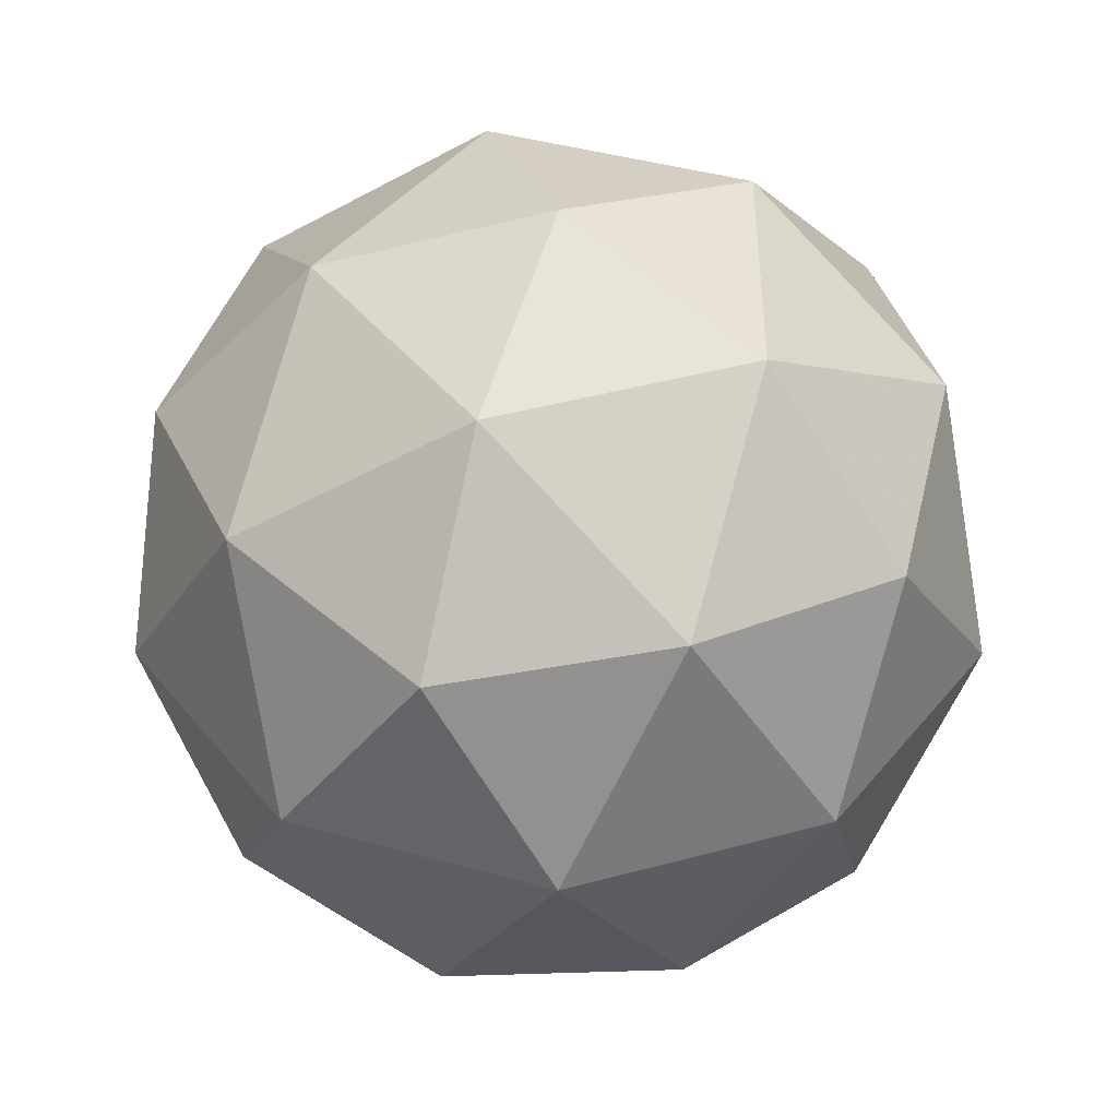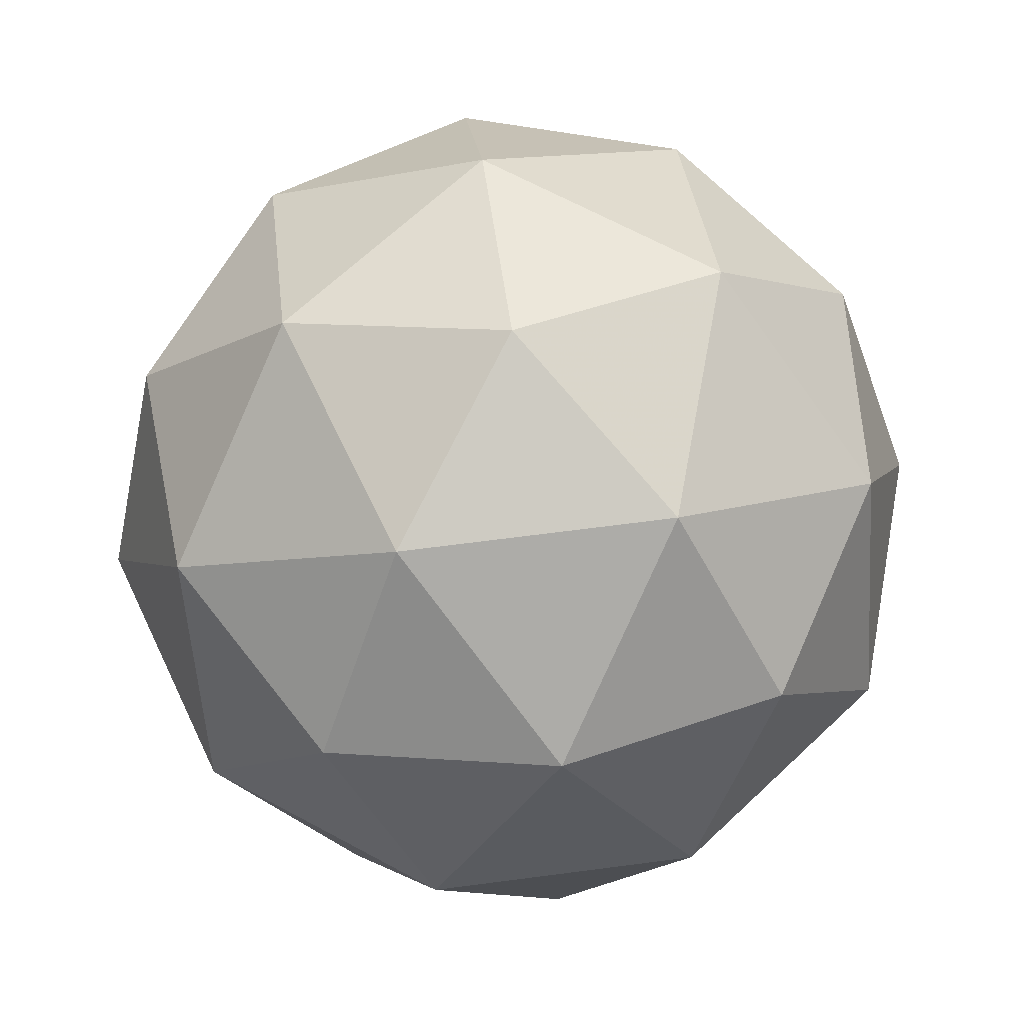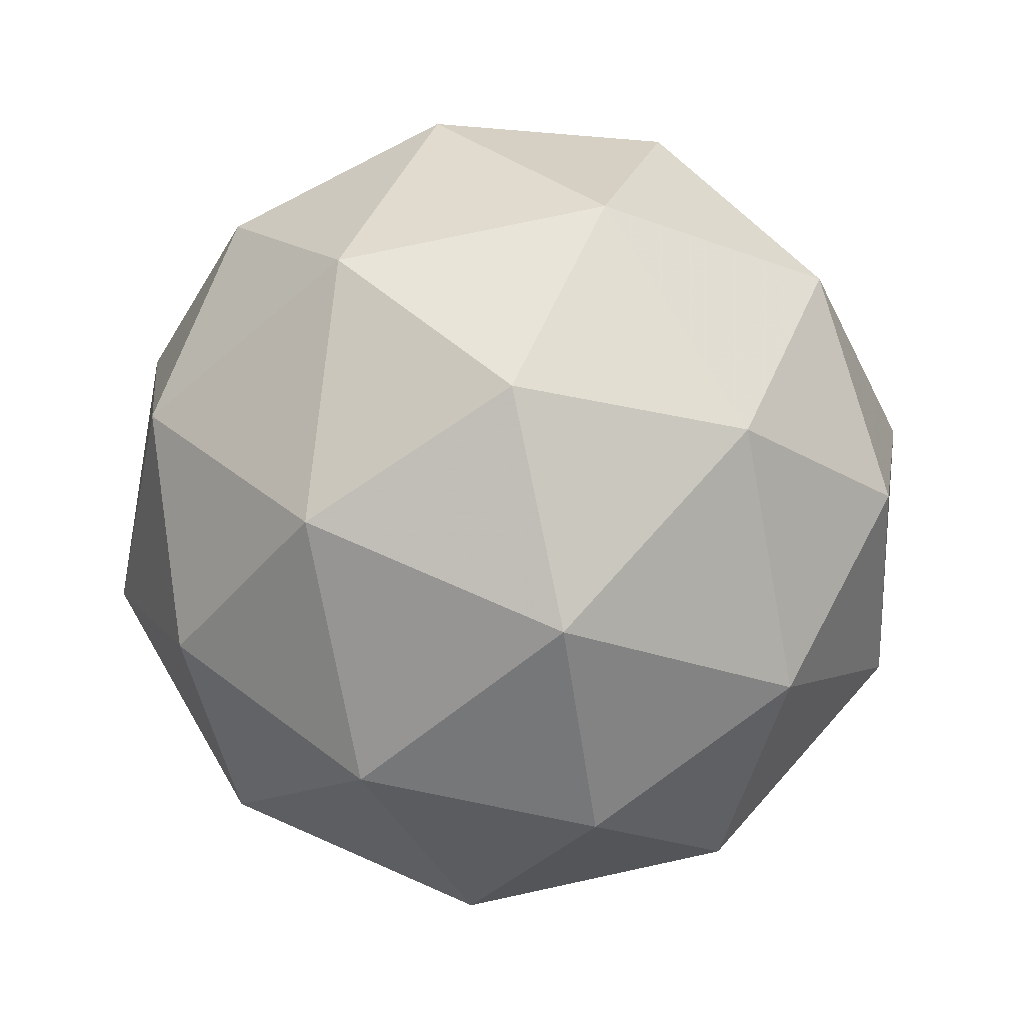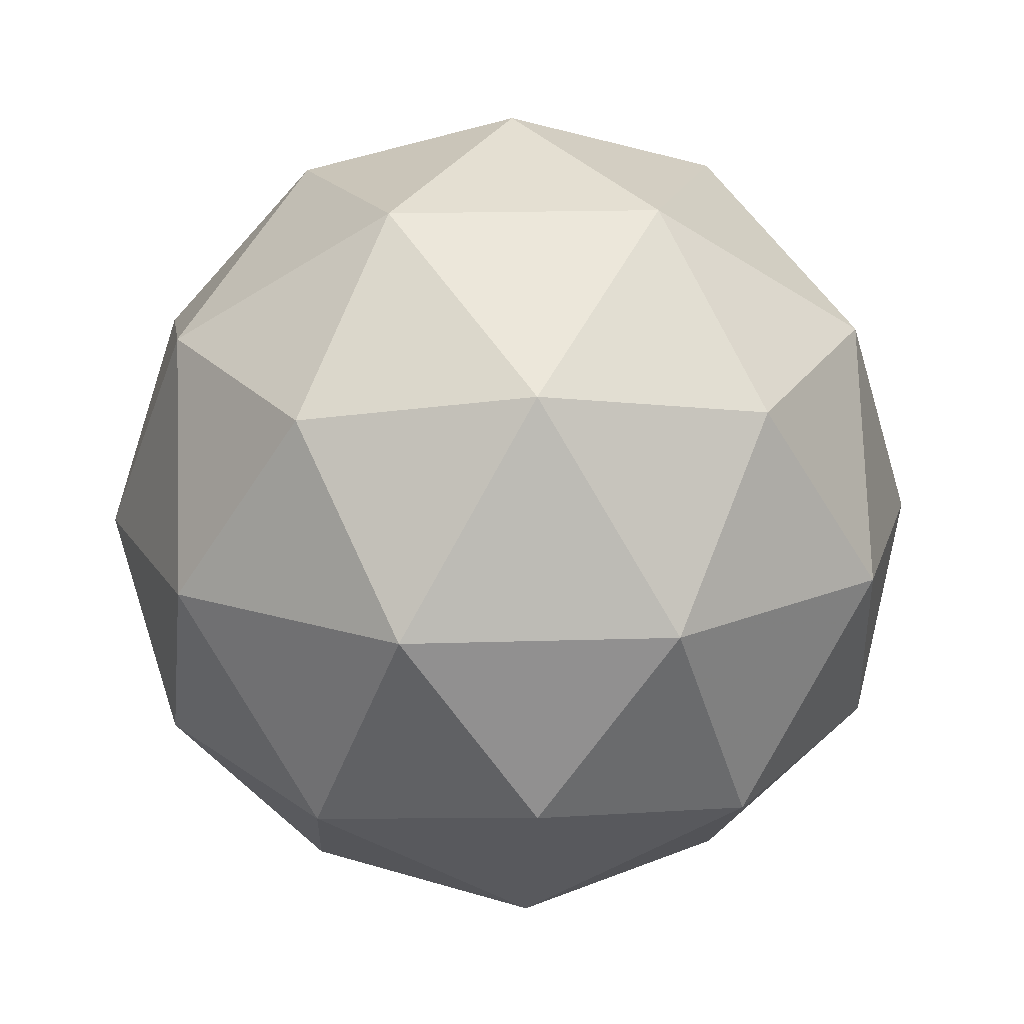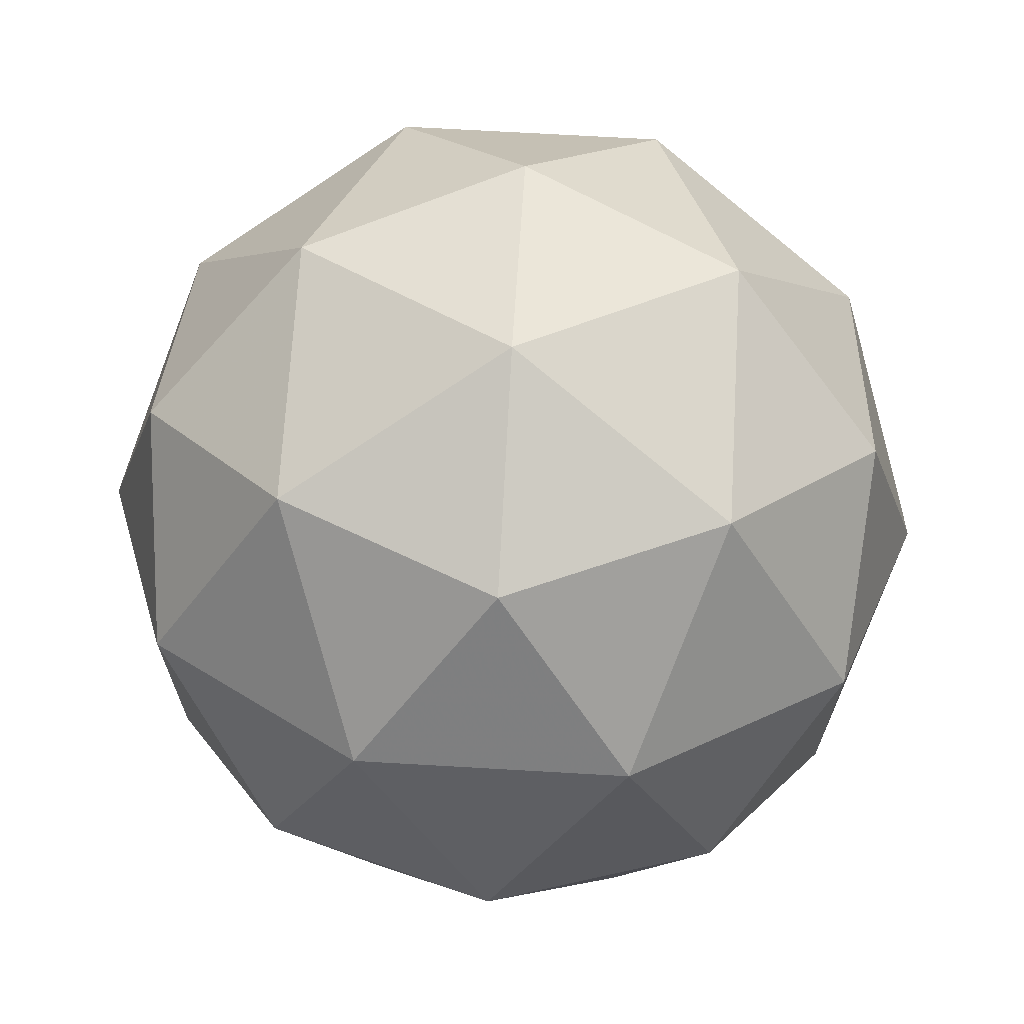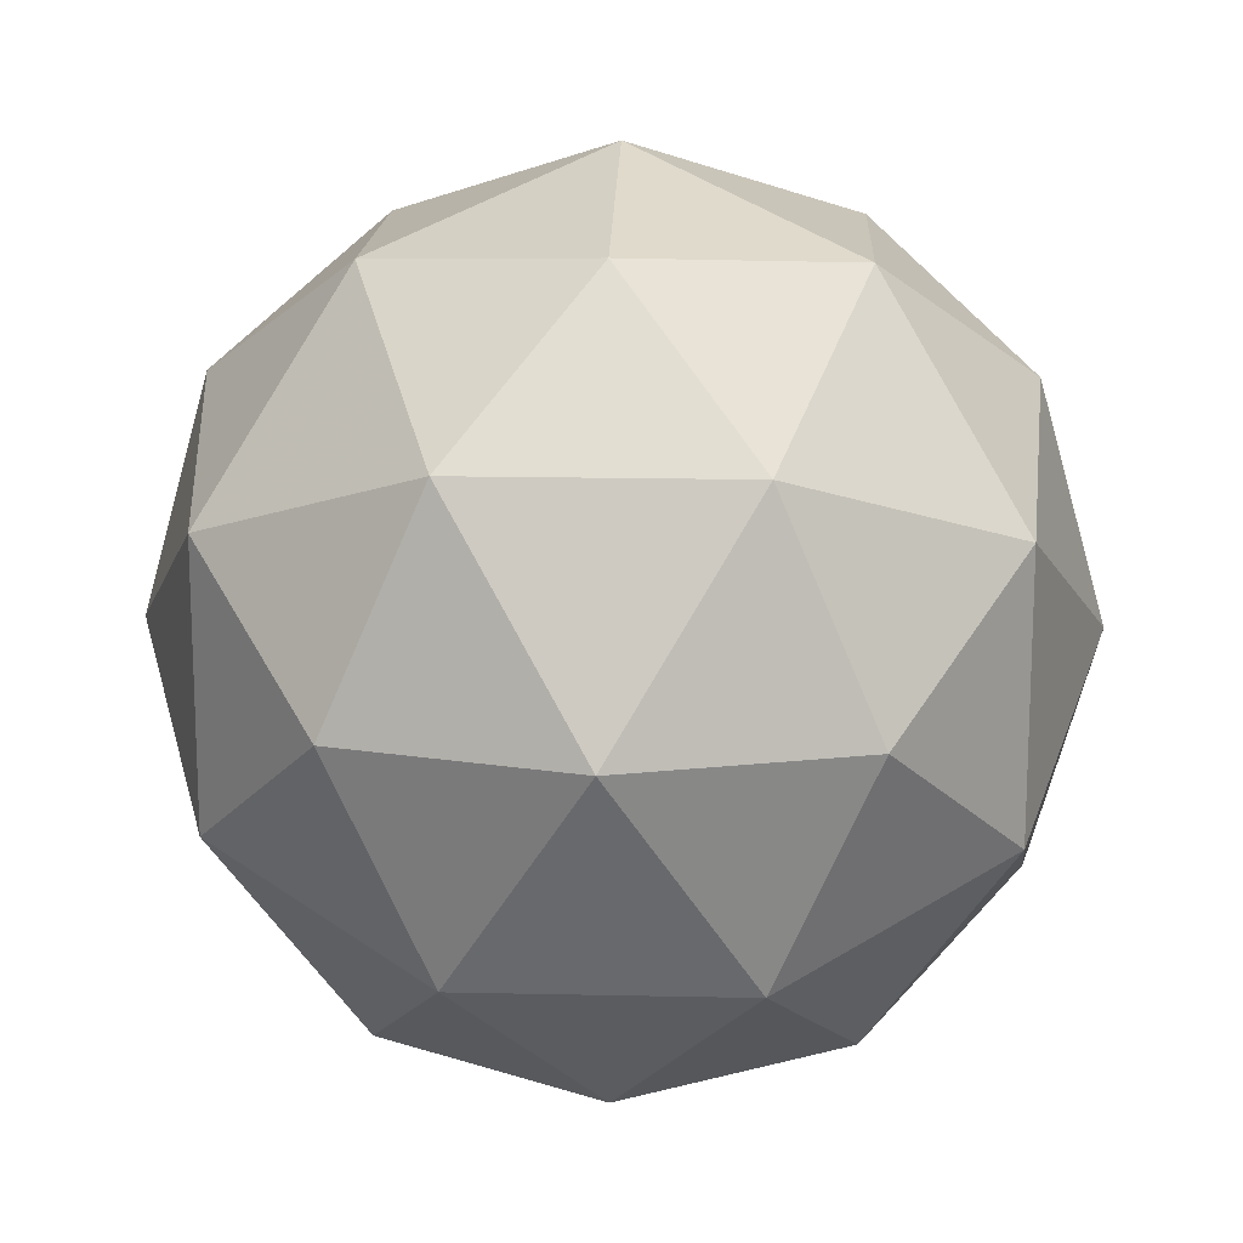
<metadata>
{"format":"obj","ext":"obj","renderer":"f3d","projection":"perspective","resolution":1024,"background":"white","views":[{"elev":43.3,"azim":-179.9,"up":"+Y"},{"elev":66.6,"azim":46.5,"up":"+Y"},{"elev":74.1,"azim":5.7,"up":"+Y"},{"elev":17.3,"azim":50.3,"up":"+Y"},{"elev":69.0,"azim":-28.4,"up":"+Z"},{"elev":16.0,"azim":150.9,"up":"+Z"}]}
</metadata>
<code>
g IL2DL-i9-g24-s1447
v -8300 3168 -915.6
v -8211 3199 -850.8
v -8335 3199 -810.6
v -8148 3284 -805.2
v -8122 3267 -915.6
v -8411 3199 -915.6
v -8335 3199 -1021
v -8211 3199 -980.5
v -8101 3378 -850.8
v -8358 3284 -737
v -8245 3267 -745.8
v -8300 3378 -705.6
v -8488 3284 -915.6
v -8445 3267 -810.6
v -8500 3378 -850.8
v -8358 3284 -1094
v -8445 3267 -1021
v -8424 3378 -1086
v -8148 3284 -1026
v -8245 3267 -1086
v -8177 3378 -1086
v -8177 3378 -745.8
v -8424 3378 -745.8
v -8500 3378 -980.5
v -8300 3378 -1126
v -8101 3378 -980.5
v -8242 3471 -737
v -8156 3488 -810.6
v -8266 3556 -810.6
v -8452 3471 -805.2
v -8356 3488 -745.8
v -8390 3556 -850.8
v -8452 3471 -1026
v -8479 3488 -915.6
v -8390 3556 -980.5
v -8242 3471 -1094
v -8356 3488 -1086
v -8266 3556 -1021
v -8113 3471 -915.6
v -8156 3488 -1021
v -8190 3556 -915.6
v -8300 3588 -915.6
f 1 2 3
f 4 2 5
f 1 3 6
f 1 6 7
f 1 7 8
f 4 5 9
f 10 11 12
f 13 14 15
f 16 17 18
f 19 20 21
f 4 9 22
f 10 12 23
f 13 15 24
f 16 18 25
f 19 21 26
f 27 28 29
f 30 31 32
f 33 34 35
f 36 37 38
f 39 40 41
f 41 38 42
f 41 40 38
f 40 36 38
f 38 35 42
f 38 37 35
f 37 33 35
f 35 32 42
f 35 34 32
f 34 30 32
f 32 29 42
f 32 31 29
f 31 27 29
f 29 41 42
f 29 28 41
f 28 39 41
f 26 40 39
f 26 21 40
f 21 36 40
f 25 37 36
f 25 18 37
f 18 33 37
f 24 34 33
f 24 15 34
f 15 30 34
f 23 31 30
f 23 12 31
f 12 27 31
f 22 28 27
f 22 9 28
f 9 39 28
f 21 25 36
f 21 20 25
f 20 16 25
f 18 24 33
f 18 17 24
f 17 13 24
f 15 23 30
f 15 14 23
f 14 10 23
f 12 22 27
f 12 11 22
f 11 4 22
f 9 26 39
f 9 5 26
f 5 19 26
f 8 20 19
f 8 7 20
f 7 16 20
f 7 17 16
f 7 6 17
f 6 13 17
f 6 14 13
f 6 3 14
f 3 10 14
f 5 8 19
f 5 2 8
f 2 1 8
f 3 11 10
f 3 2 11
f 2 4 11
f 2 4 11

</code>
